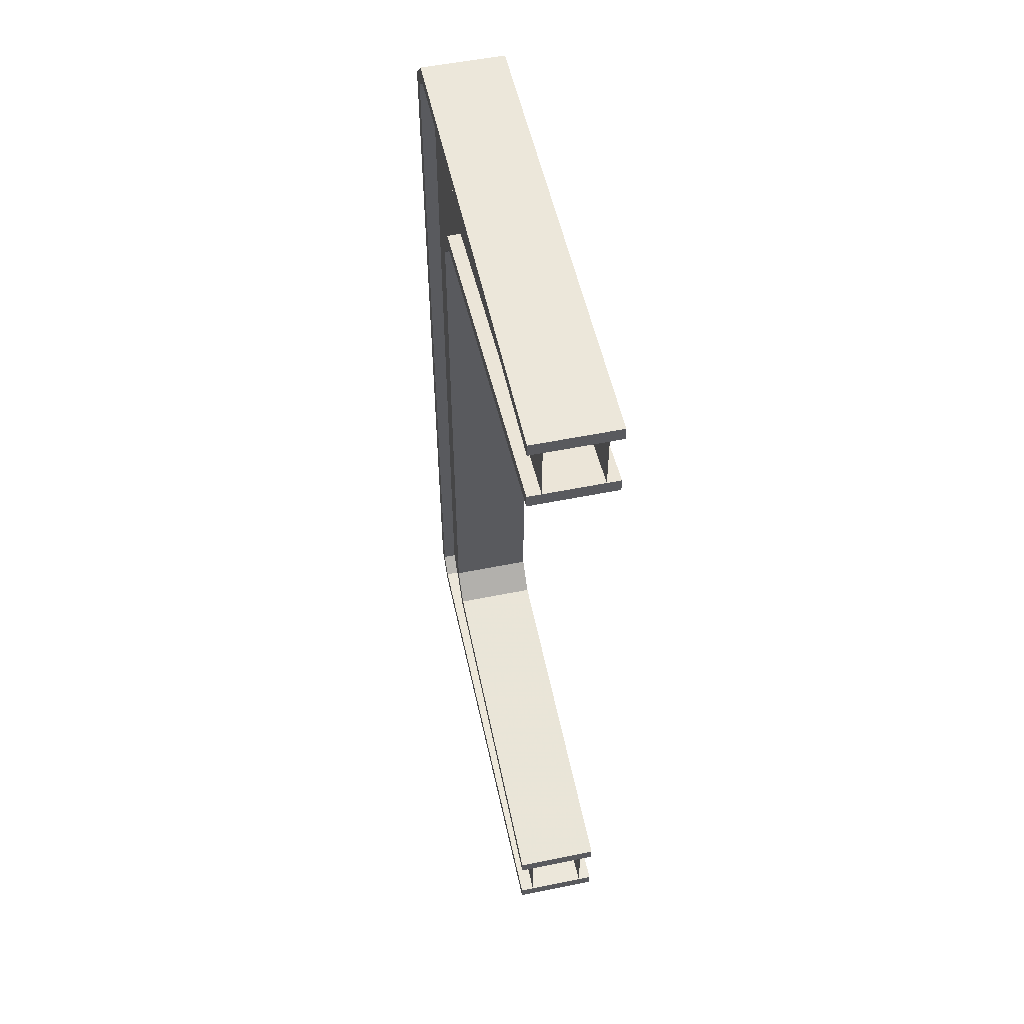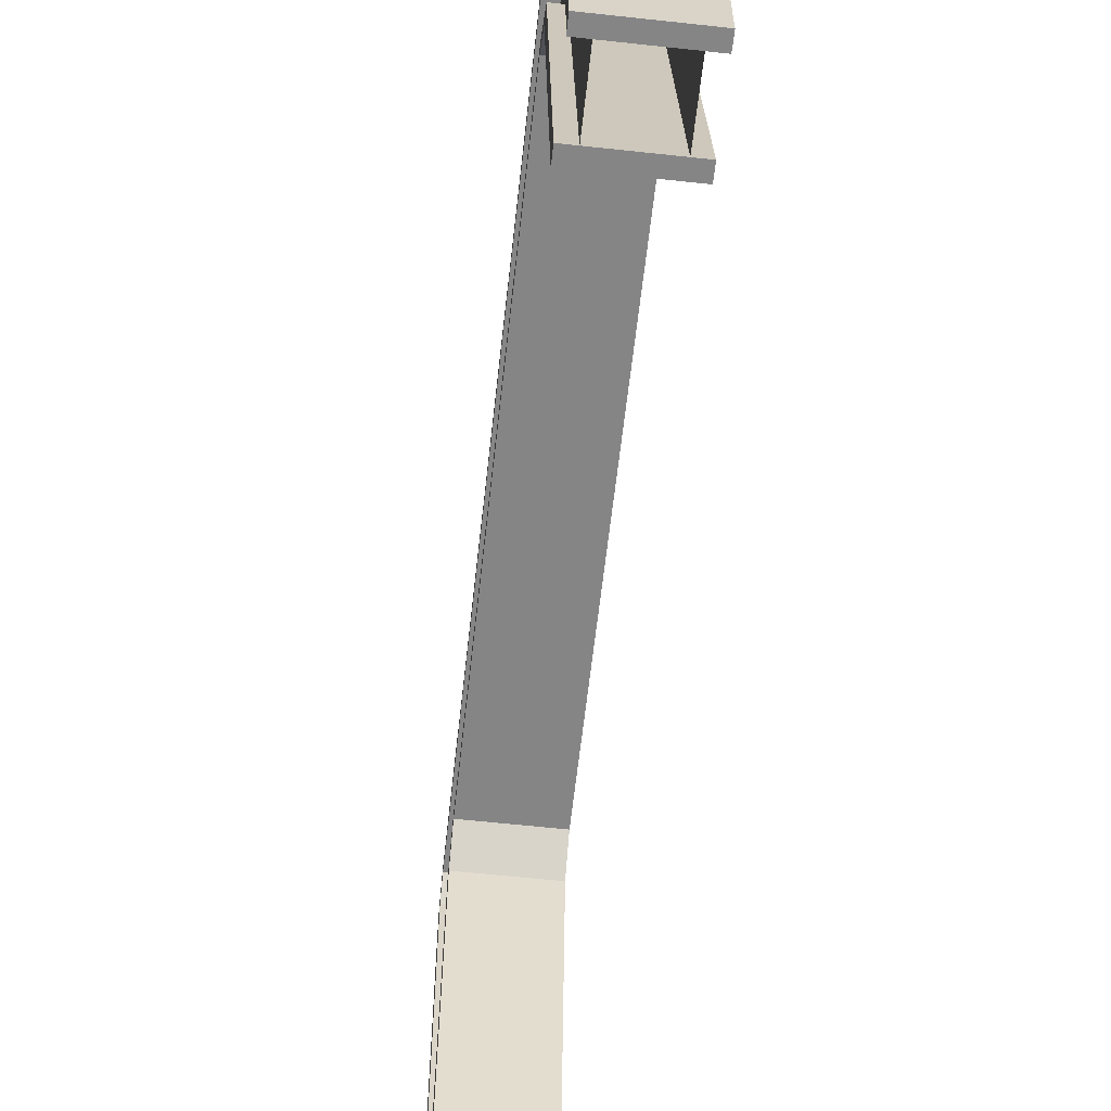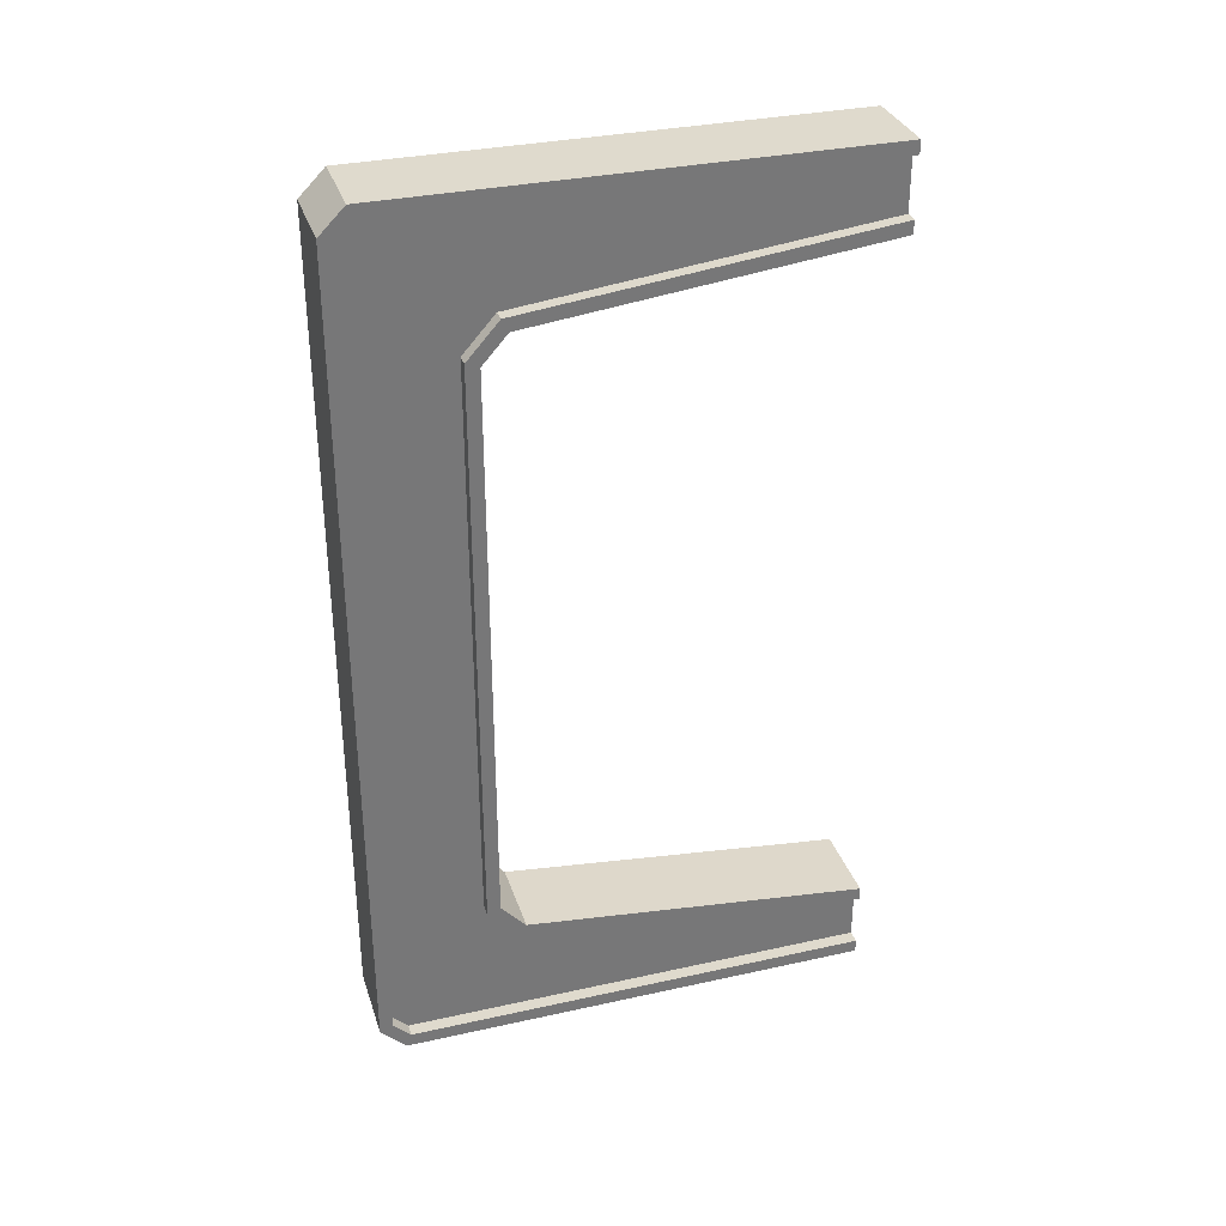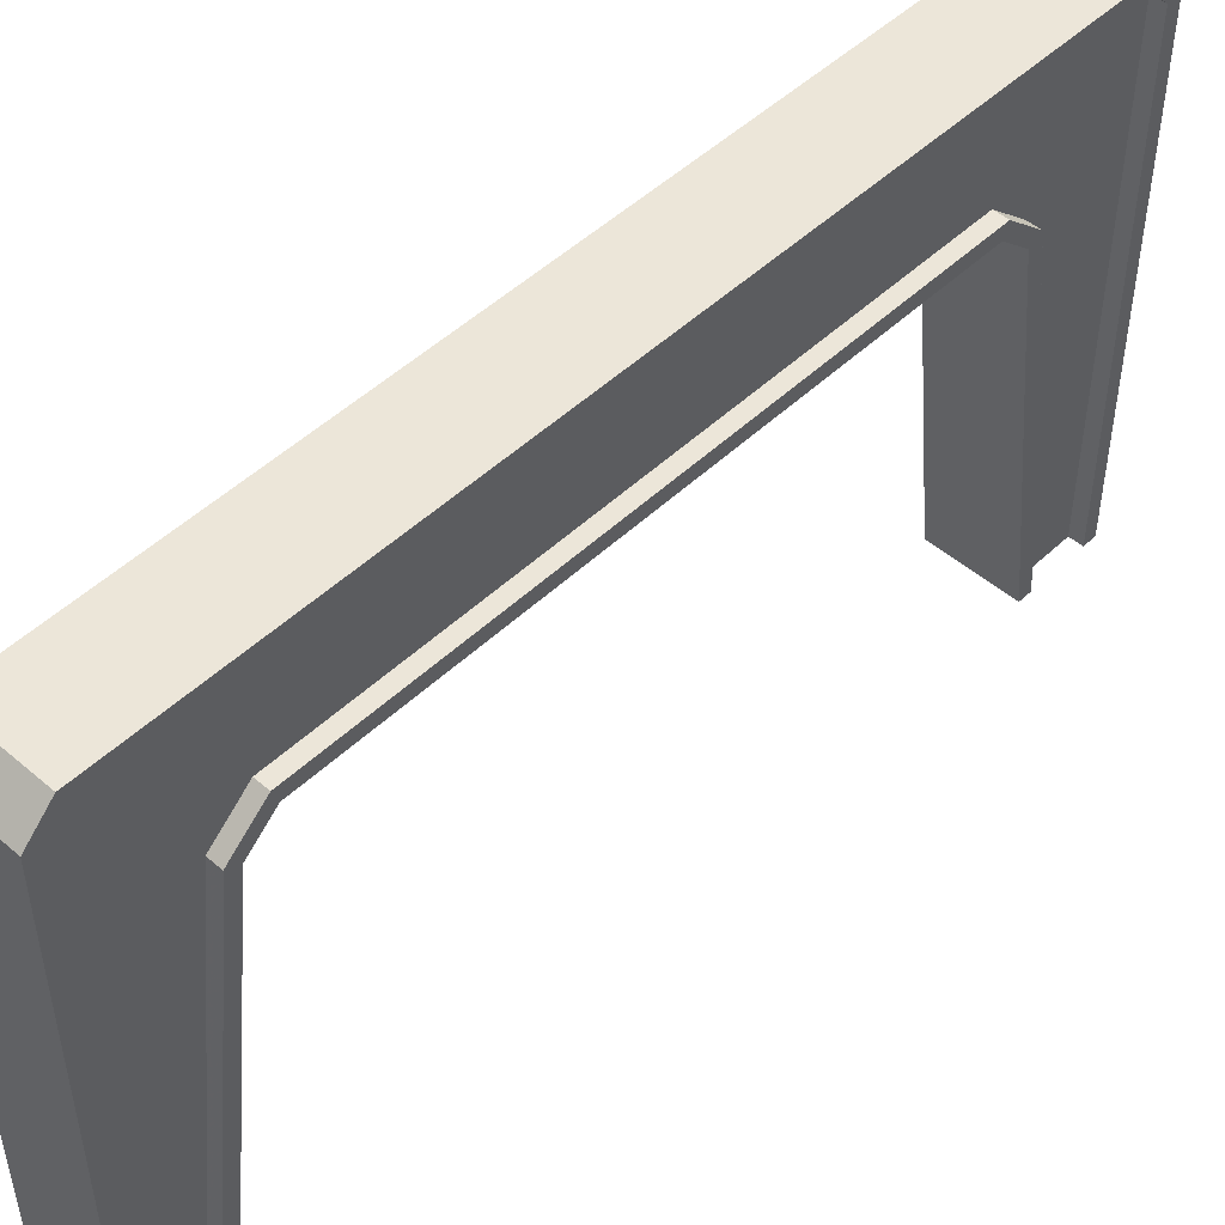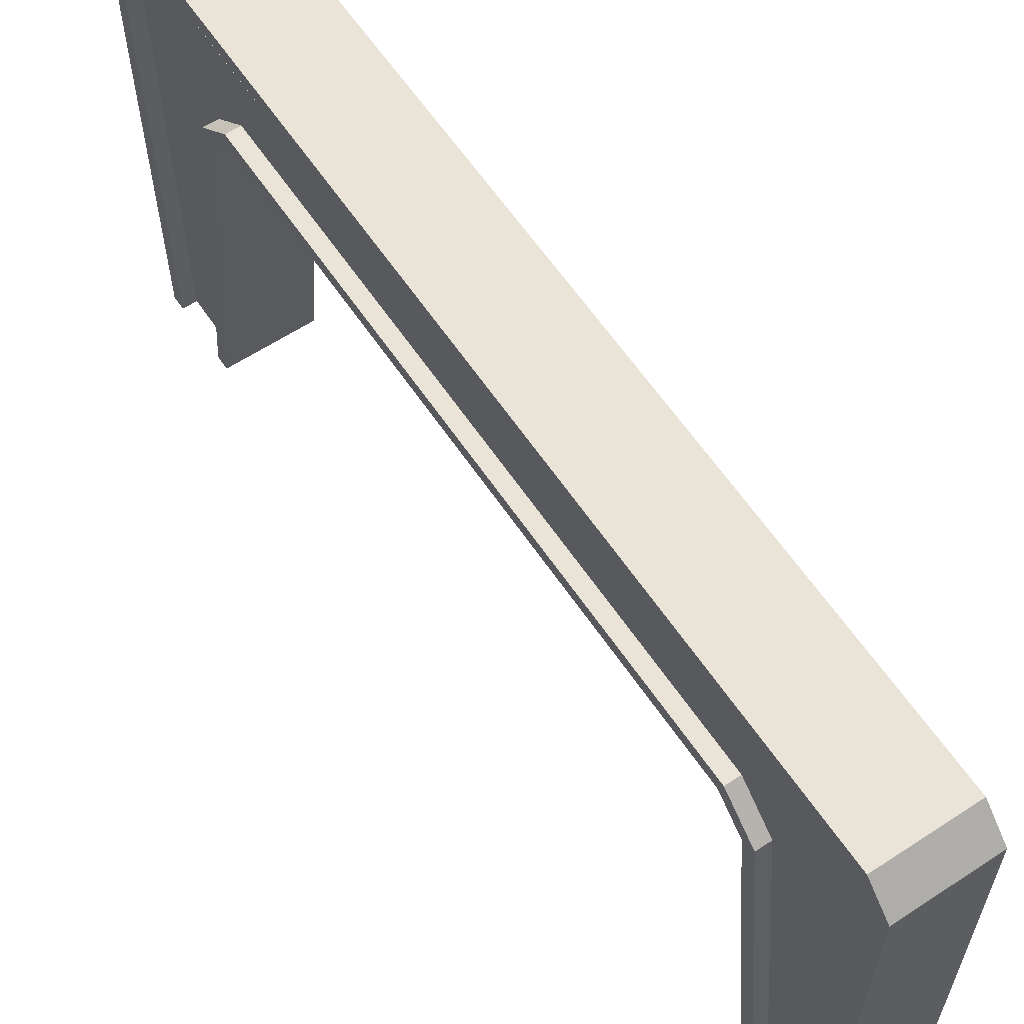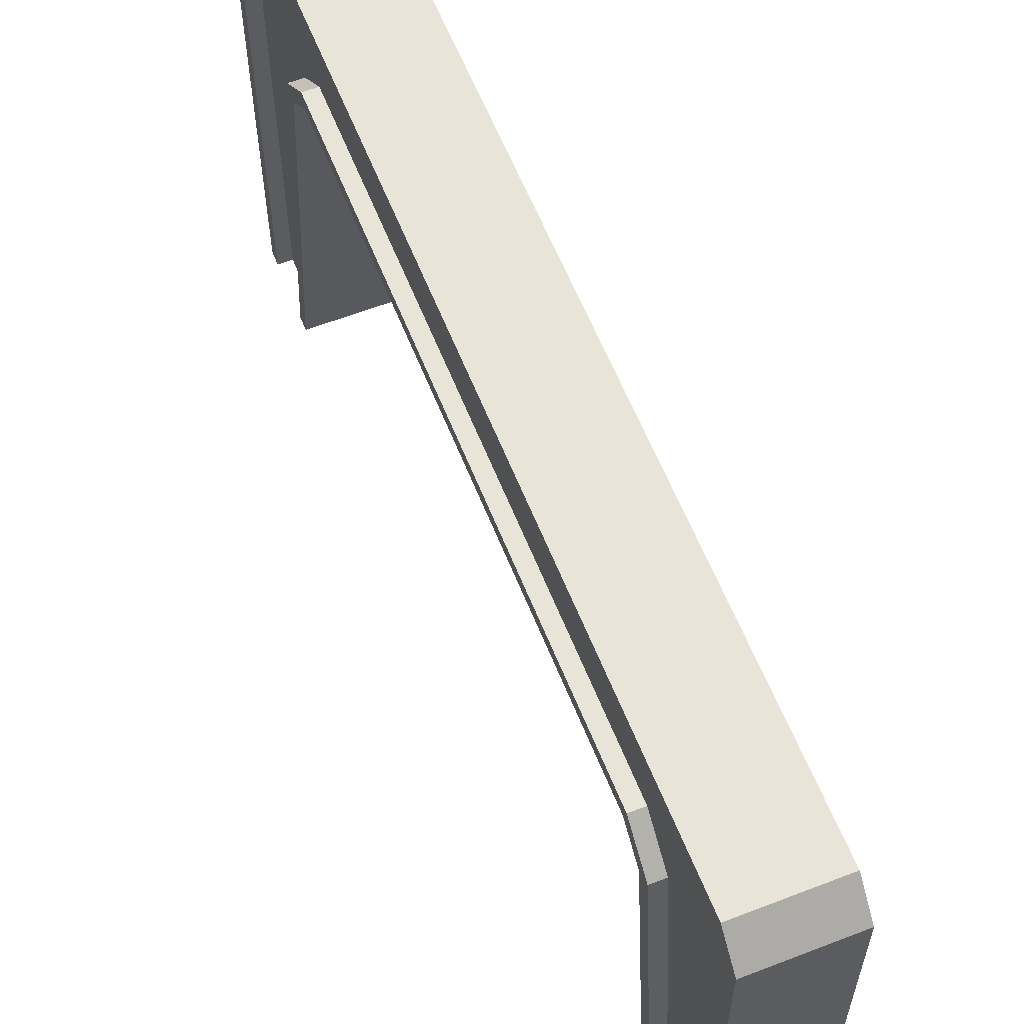
<metadata>
{"format":"obj","ext":"obj","renderer":"f3d","projection":"perspective","resolution":1024,"background":"white","views":[{"elev":53.9,"azim":-12.2,"up":"+Z"},{"elev":-61.9,"azim":-6.3,"up":"+Y"},{"elev":32.9,"azim":-107.0,"up":"+Z"},{"elev":48.8,"azim":43.6,"up":"+Y"},{"elev":61.0,"azim":-33.8,"up":"+Y"},{"elev":60.3,"azim":158.4,"up":"+Y"}]}
</metadata>
<code>
v -2.8 3 8.525
v -4.8 11.4 7.545
v -4.8 12 6.875
v -2.8 12 6.875
v -2.8 11.4 7.545
v -4.8 11.56 7.848
v -4.8 12.32 6.997
v -2.8 12.32 6.997
v -2.8 11.56 7.848
v -2.8 3 8.847
v -4.8 3 8.525
v -4.8 3 8.847
v -4.8 12.32 6.875
v -2.8 12.32 6.875
v -3.12 3 -10.21
v -3.12 14.68 -9.792
v -3.12 14.27 -10.21
v -3.12 11.56 -7.848
v -3.12 12.32 -6.997
v -3.12 3 -8.847
v -3.12 12.32 -6.875
v -3.12 14.68 -6.875
v -4.48 3 -10.21
v -4.48 14.68 -9.792
v -4.48 14.27 -10.21
v -4.48 11.56 -7.848
v -4.48 12.32 -6.997
v -4.48 3 -8.847
v -4.48 12.32 -6.875
v -4.48 14.68 -6.875
v -2.8 3 -10.52
v -4.8 3 -10.52
v -2.8 14.4 -10.52
v -2.8 15 -9.925
v -4.8 15 -9.925
v -4.8 14.4 -10.52
v -2.8 3 -10.2
v -4.8 3 -10.2
v -2.8 14.27 -10.2
v -2.8 14.68 -9.792
v -4.8 14.68 -9.792
v -4.8 14.27 -10.2
v -4.8 14.68 -6.875
v -2.8 14.68 -6.875
v -4.8 15 -6.875
v -2.8 15 -6.875
v -3.12 3 10.21
v -3.12 14.68 9.792
v -3.12 14.27 10.21
v -3.12 11.56 7.848
v -3.12 12.32 6.997
v -3.12 3 8.847
v -3.12 12.32 6.875
v -3.12 14.68 6.875
v -2.8 3 10.53
v -4.8 3 10.53
v -2.8 14.4 10.53
v -2.8 15 9.925
v -4.8 15 9.925
v -4.8 14.4 10.53
v -2.8 3 10.21
v -4.8 3 10.21
v -2.8 14.27 10.21
v -2.8 14.68 9.792
v -4.8 14.68 9.792
v -4.8 14.27 10.21
v -4.8 14.68 6.875
v -2.8 14.68 6.875
v -4.8 15 6.875
v -2.8 15 6.875
v -4.48 3 10.21
v -4.48 14.68 9.792
v -4.48 14.27 10.21
v -4.48 11.56 7.848
v -4.48 12.32 6.997
v -4.48 3 8.847
v -4.48 12.32 6.875
v -4.48 14.68 6.875
v -4.8 12 -6.875
v -2.8 12 -6.875
v -4.8 12.32 -6.997
v -2.8 11.56 -7.848
v -2.8 12.32 -6.997
v -4.8 3 -8.525
v -2.8 3 -8.525
v -2.8 11.4 -7.545
v -4.8 11.4 -7.545
v -4.8 11.56 -7.848
v -4.8 3 -8.847
v -2.8 3 -8.847
v -4.8 12.32 -6.875
v -2.8 12.32 -6.875
v -3.12 12.32 6.875
v -3.12 14.68 6.875
v -3.12 12.32 -6.875
v -3.12 14.68 -6.875
v -4.48 12.32 6.875
v -4.48 14.68 6.875
v -4.48 12.32 -6.875
v -4.48 14.68 -6.875
v -4.8 12 6.875
v -2.8 12 6.875
v -4.8 12.32 6.875
v -2.8 12.32 6.875
v -4.8 12 -6.875
v -2.8 12 -6.875
v -4.8 12.32 -6.875
v -2.8 12.32 -6.875
v -4.8 14.68 6.875
v -2.8 14.68 6.875
v -4.8 15 6.875
v -2.8 15 6.875
v -4.8 14.68 -6.875
v -2.8 14.68 -6.875
v -4.8 15 -6.875
v -2.8 15 -6.875
f 11 5 1
f 5 3 4
f 7 9 8
f 8 5 4
f 2 7 3
f 11 10 1
f 12 9 6
f 2 12 6
f 5 10 1
f 8 13 7
f 3 7 13
f 8 4 14
f 22 19 21
f 16 18 19
f 15 18 17
f 30 27 29
f 24 26 27
f 23 26 25
f 34 36 35
f 36 31 32
f 42 40 41
f 37 42 38
f 37 32 31
f 42 35 36
f 40 33 34
f 32 42 36
f 39 31 33
f 41 45 35
f 40 43 41
f 40 46 44
f 35 46 34
f 54 51 48
f 48 50 49
f 50 47 49
f 60 58 59
f 55 60 56
f 64 66 65
f 66 61 62
f 62 55 56
f 65 60 59
f 63 58 57
f 66 56 60
f 55 63 57
f 64 70 58
f 65 68 64
f 65 69 67
f 58 69 59
f 78 75 72
f 72 74 73
f 74 71 73
f 86 79 87
f 82 81 83
f 82 80 86
f 79 88 87
f 85 87 84
f 84 90 89
f 90 88 82
f 86 90 82
f 87 89 84
f 81 92 83
f 81 79 91
f 80 83 92
f 94 95 93
f 98 99 97
f 103 105 101
f 104 107 103
f 102 108 104
f 101 106 102
f 111 113 109
f 112 115 111
f 110 116 112
f 109 114 110
f 11 2 5
f 5 2 3
f 7 6 9
f 8 9 5
f 2 6 7
f 11 12 10
f 12 10 9
f 2 11 12
f 5 9 10
f 8 14 13
f 22 16 19
f 16 17 18
f 15 20 18
f 30 24 27
f 24 25 26
f 23 28 26
f 34 33 36
f 36 33 31
f 42 39 40
f 37 39 42
f 37 38 32
f 42 41 35
f 40 39 33
f 32 38 42
f 39 37 31
f 41 43 45
f 40 44 43
f 40 34 46
f 35 45 46
f 54 53 51
f 48 51 50
f 50 52 47
f 60 57 58
f 55 57 60
f 64 63 66
f 66 63 61
f 62 61 55
f 65 66 60
f 63 64 58
f 66 62 56
f 55 61 63
f 64 68 70
f 65 67 68
f 65 59 69
f 58 70 69
f 78 77 75
f 72 75 74
f 74 76 71
f 86 80 79
f 82 88 81
f 82 83 80
f 79 81 88
f 85 86 87
f 84 85 90
f 90 89 88
f 86 85 90
f 87 88 89
f 81 91 92
f 94 96 95
f 98 100 99
f 103 107 105
f 104 108 107
f 102 106 108
f 101 105 106
f 111 115 113
f 112 116 115
f 110 114 116
f 109 113 114

</code>
